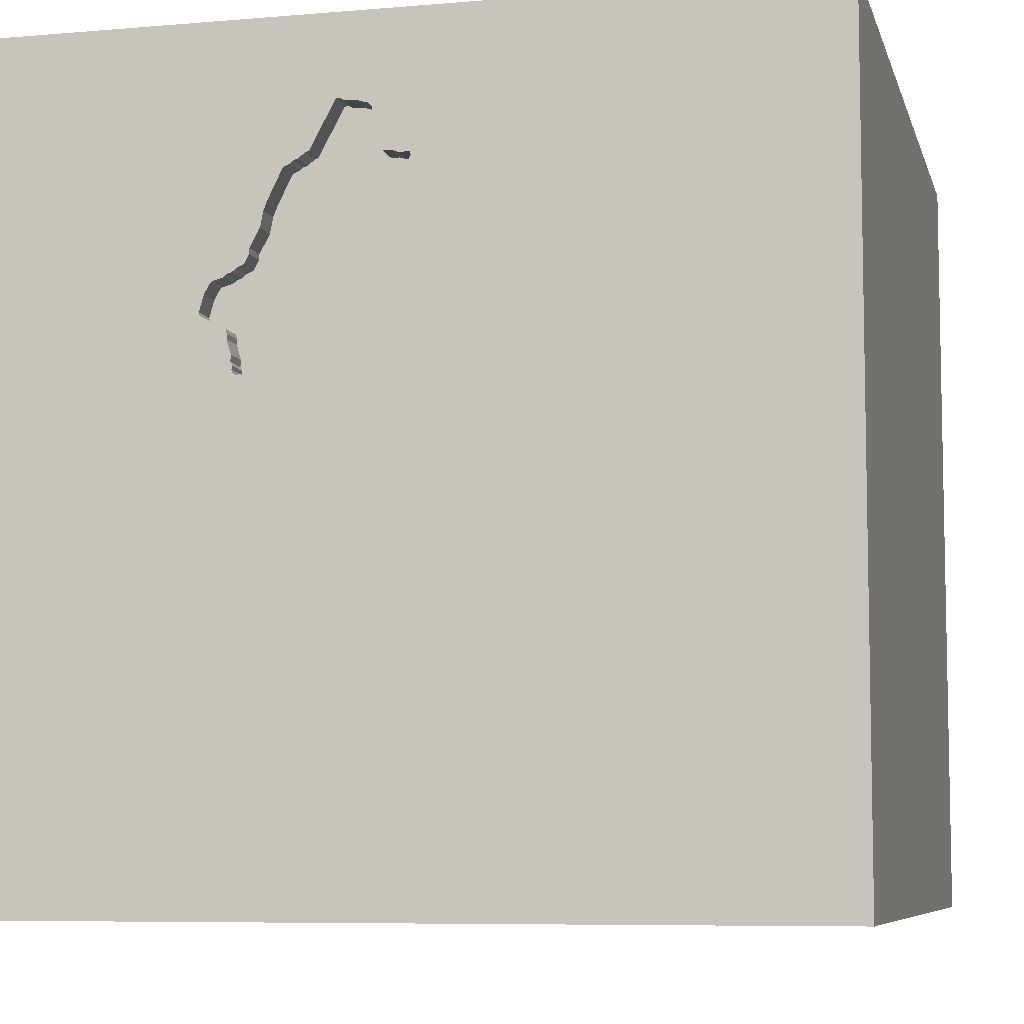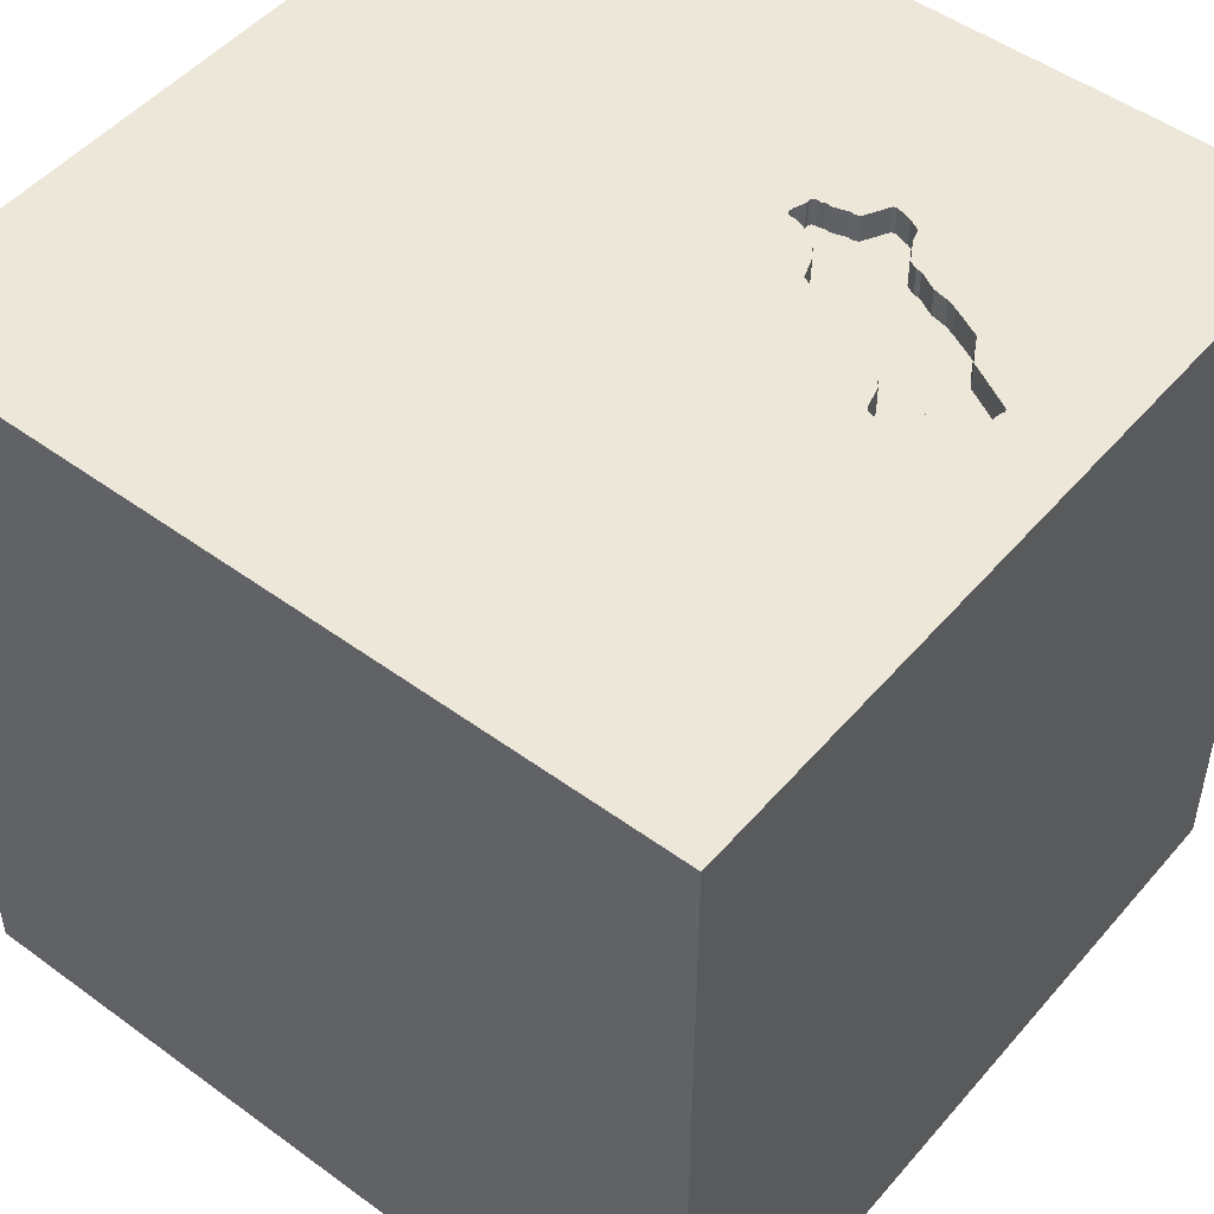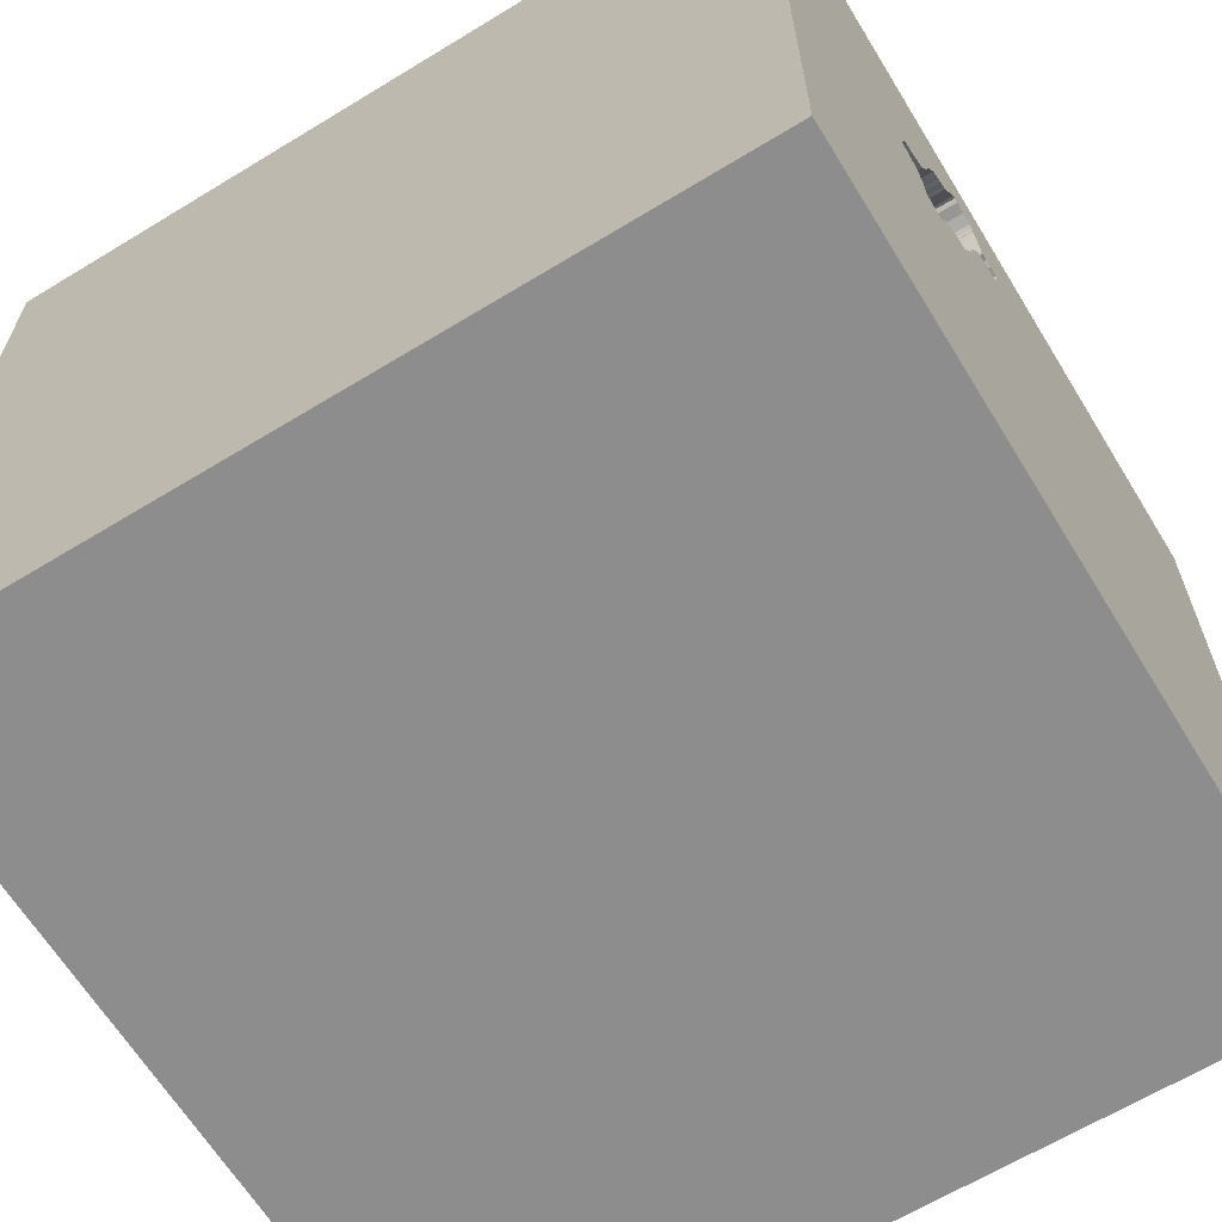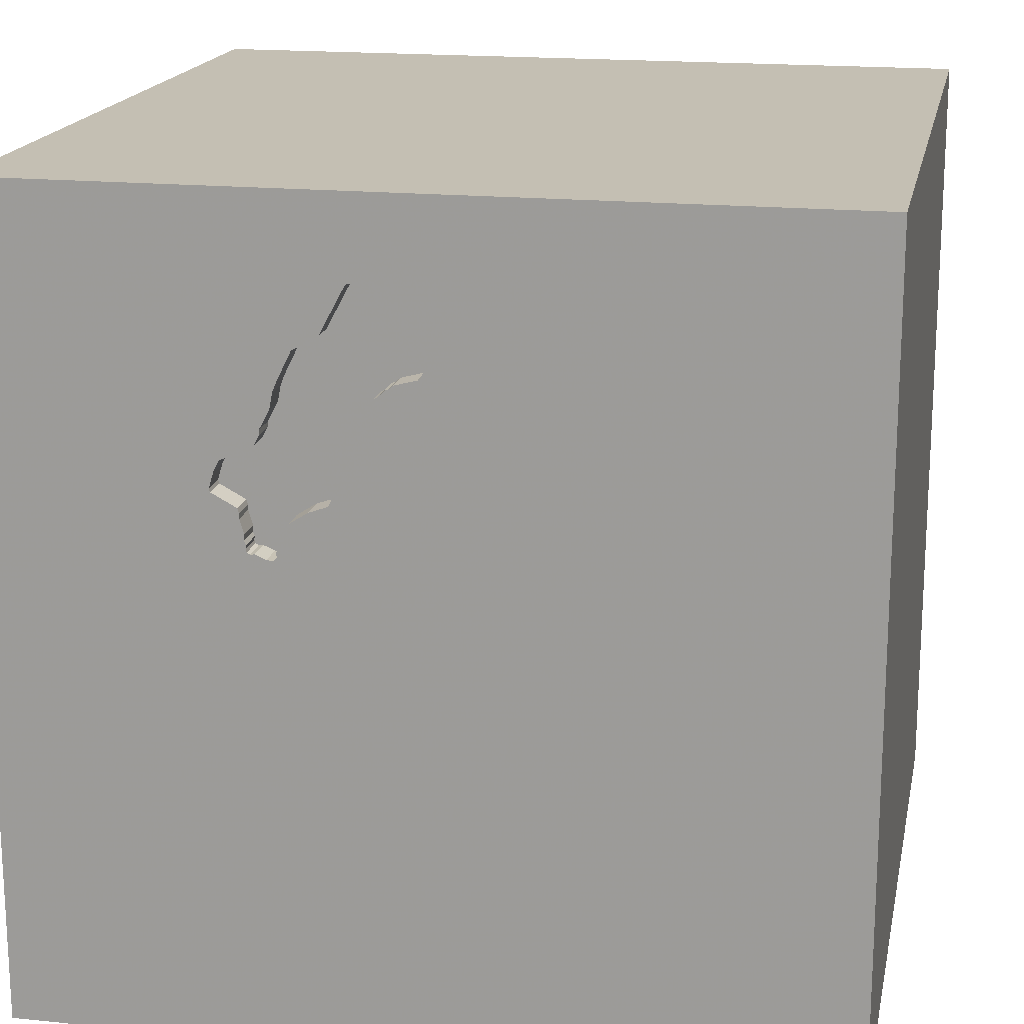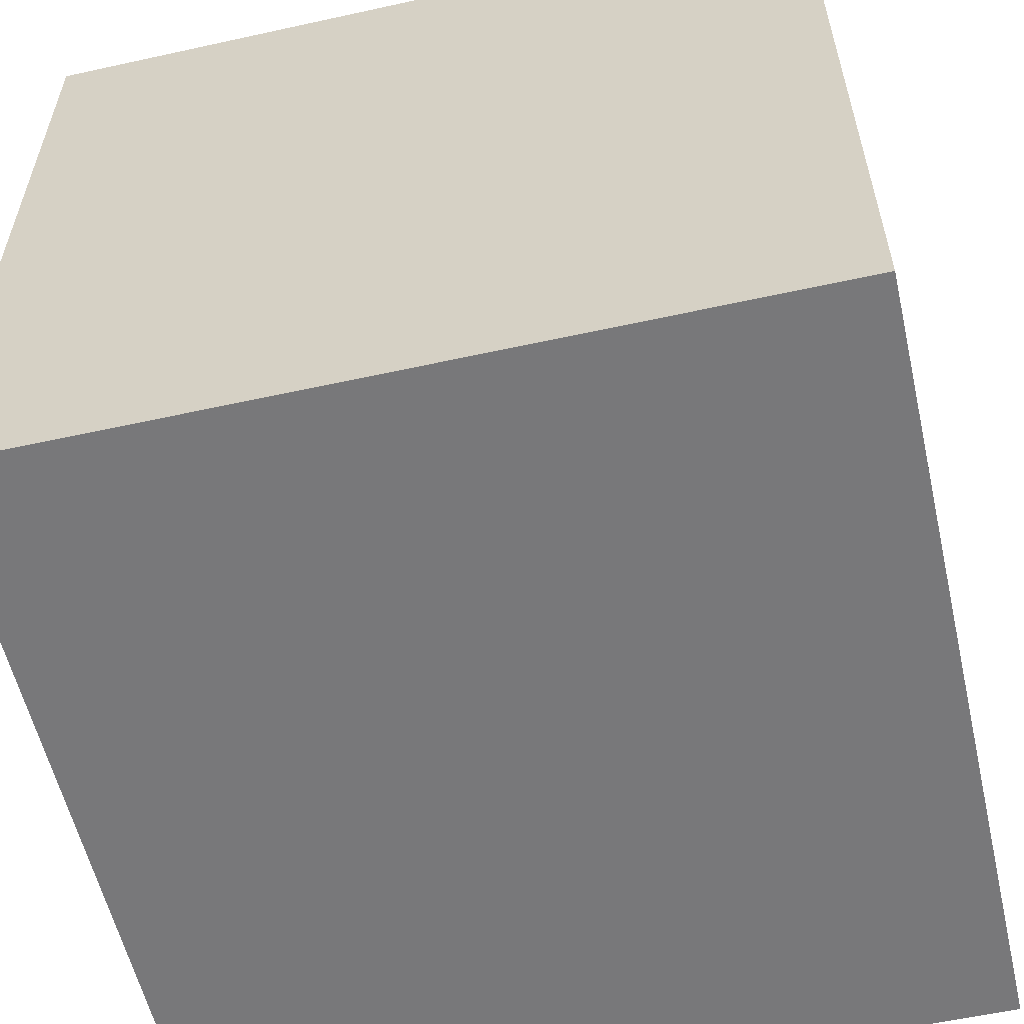
<metadata>
{"format":"obj","ext":"obj","renderer":"f3d","projection":"perspective","resolution":1024,"background":"white","views":[{"elev":-7.3,"azim":-166.2,"up":"+Z"},{"elev":49.6,"azim":-51.1,"up":"+Y"},{"elev":-64.6,"azim":121.5,"up":"+Z"},{"elev":17.7,"azim":-168.7,"up":"+Z"},{"elev":-57.5,"azim":12.9,"up":"+Z"}]}
</metadata>
<code>
o brick_198
v 0.704 1.5 0.5045
v 0.5853 1.5 0.3123
v 0.1918 1.5 0.7366
v 0.5294 1.5 0.7129
v 0.5294 1.4 0.7129
v -0.01736 1.5 0.9804
v 0.3366 1.5 1.028
v 0.3366 1.4 1.028
v 0.5842 1.5 0.3189
v 0.5842 1.4 0.3189
v 0.1076 1.5 1.152
v 0.521 1.5 0.7286
v 0.6183 1.5 0.6193
v 0.6183 1.4 0.6193
v -0.7292 -1.042 1.5
v -0.9961 -0.1823 -1.5
v -0.6771 0.07812 1.5
v -1.029 -1.5 -0.05208
v -0.4899 1.5 1.074
v -0.9766 1.5 -0.5859
v -0.2767 -0.7747 -1.5
v -1.094 -0.5469 1.5
v 0.1842 1.5 0.767
v 0.1842 1.4 0.767
v -0.01861 1.5 0.9554
v -0.01861 1.4 0.9554
v 0.08318 1.5 0.8833
v 0.08318 1.4 0.8833
v 0.1342 1.5 0.8424
v 0.1342 1.4 0.8424
v 0.493 1.5 0.7811
v 0.493 1.4 0.7811
v -0.02192 1.5 1.007
v -0.02192 1.4 1.007
v 0.687 1.5 0.5636
v 0.687 1.4 0.5636
v 0.1088 1.5 1.145
v 0.6668 1.5 0.6014
v 0.6668 1.4 0.6014
v 0.5362 1.5 0.2811
v 0.165 1.5 1.195
v 0.165 1.4 1.195
v 0.3125 -1.094 1.5
v -0.06836 0.8285 -1.5
v 0.1823 0.4818 1.5
v 0.1823 -0 1.5
v 0.7357 1.237 -1.5
v 0.3906 1.068 1.5
v 0.5208 -0.612 1.5
v 0.1562 -1.5 -0.8333
v 0.4297 -1.5 0.4687
v 0.4687 -1.5 -0
v 0.3906 -1.5 1.198
v -0.1042 -1.5 -1.5
v 0.5208 -1.5 -1.042
v 0.7031 -1.5 -0.3776
v 0.1562 -1.5 1.5
v 0.3056 1.5 0.4669
v 0.2339 1.5 1.202
v 0.1237 1.5 -0.2995
v -0.1562 1.5 -1.5
v -0.1042 1.5 1.5
v 0.5716 1.5 0.2878
v 0.1478 1.5 0.8351
v 0.1478 1.4 0.8351
v 0.704 1.4 0.5045
v 0.5865 1.5 0.3055
v 0.5865 1.4 0.3055
v -0.1823 1.068 1.5
v -0.2474 -0.4167 1.5
v 0 -1.5 0.1562
v -0.1823 -1.5 1.198
v -0.1693 -1.5 0.5469
v -0.1562 -1.5 -1.25
v -0.1562 -1.5 -0.4167
v 0 1.5 1.354
v -0.3125 1.5 -1.126
v -0.02545 1.5 0.9956
v 0.04118 1.5 1.017
v 0.04119 1.4 1.017
v 0.8984 -0.7487 -1.5
v 1.211 0.3906 -1.5
v 1.12 0.5859 1.5
v 1.042 0.07812 1.5
v 1.5 1.5 1.5
v 1.224 -0.599 1.5
v 1.198 -1.5 -0.8333
v 1.055 -1.5 0.3125
v 1.25 -1.5 -0.2083
v 1.5 -1.5 -1.5
v 1.25 -1.5 0.8854
v 0.8594 1.5 1.1
v 0.8854 1.5 -0.7227
v 1.5 -1.5 1.5
v 0.7004 1.5 0.4929
v 0.5822 1.5 0.6414
v 0.1971 1.5 0.7155
v 0.1125 1.5 0.8649
v 0.1125 1.4 0.8649
v 0.3715 1.5 0.4437
v 0.2223 1.5 1.206
v 0.2072 1.5 1.198
v 0.2072 1.4 1.198
v 0.2537 1.5 0.5741
v 0.5163 1.5 0.2729
v 0.5163 1.4 0.2729
v 0.2121 1.5 0.6602
v -0.02545 1.4 0.9956
v 0.5481 1.5 0.6597
v 0.5481 1.4 0.6597
v 0.07375 1.5 1.019
v 0.07375 1.4 1.019
v -0.625 1.198 1.5
v -0.5469 -1.5 -1.042
v -1.029 -1.5 0.4427
v -0.5469 -1.5 -0.2083
v -0.625 -1.5 1.042
v -0.4948 0.5208 1.5
v -1.5 -0.7292 1.042
v -1.5 0.1693 -1.152
v -1.5 0.1823 0.4818
v -1.5 0.4167 -0.1562
v -1.5 0.3125 1.094
v -1.5 0.625 -0.625
v -1.5 0.1302 -1.5
v -1.5 0.1302 1.5
v -1.5 -0.05208 -0
v -1.5 -0.1823 1.146
v -1.5 -0.1562 -0.4427
v -1.5 1.224 0.599
v -1.5 1.25 -0.2083
v -1.5 1.5 1.5
v -1.5 1.5 -1.5
v -1.5 -0.4427 0.5469
v -1.5 -0.625 -0.3906
v -1.5 -1.5 -0.1302
v -1.5 -1.5 1.5
v -1.5 -1.5 -1.5
v -1.5 1.5 -0.1042
v -1.5 -1.198 -0.651
v -1.5 -1.198 0.3125
v -1.5 -1.198 -0.1823
v -1.5 -0.3125 -1.055
v -1.5 0.7292 0.599
v -1.5 0.8333 -0.1562
v -1.5 0.8333 -1.198
v 0.4379 1.5 0.4013
v -0.003936 1.5 0.9098
v -0.003936 1.4 0.9098
v 0.5829 1.5 0.2939
v 0.5829 1.4 0.2939
v 0.6381 1.5 0.6133
v 0.5878 1.5 0.3257
v 0.4814 1.5 0.2835
v 0.4814 1.4 0.2835
v 0.3795 1.5 1.003
v 0.3795 1.4 1.003
v 1.5 1.5 -1.5
v 0.1009 1.5 0.8684
v 0.4829 1.5 0.2989
v 0.5299 1.5 0.6937
v 0.5299 1.4 0.6937
v 0.1088 1.4 1.145
v 0.003893 1.5 0.9042
v 0.2794 1.5 1.117
v 0.4818 1.5 0.8384
v 0.4829 1.4 0.2989
v 0.479 1.5 0.3148
v 0.6048 1.5 0.4077
v 0.6048 1.4 0.4077
v 0.5734 1.5 0.6488
v 0.1231 1.5 1.182
v 0.1231 1.4 1.182
v 0.11 1.5 1.17
v 0.11 1.4 1.17
v 0.7004 1.4 0.4929
v 0.2223 1.4 1.206
v 0.06618 1.5 1.015
v 1.5 -1.146 0.05208
v 1.5 -1.068 0.9766
v 1.5 0.7878 -1.038
v 1.5 0.1562 -1.5
v 1.5 0.1302 1.5
v 1.5 -0.1562 0.9375
v 1.5 -0.4036 -0.4818
v 1.5 0.9668 0.6738
v 1.5 1.25 -0.2083
v 1.5 -1.5 0.1562
v 1.5 1.5 0.1302
v 1.5 -0.9277 -1.159
v 0.6085 1.5 0.6287
v 0.6085 1.4 0.6287
v -0.01203 1.5 0.9249
v -1.276 -0.03906 1.5
v -1.263 -1.5 -0.6771
v -1.068 0.9961 -1.5
v -1.198 0.651 1.5
v -1.165 1.5 0.3223
v 0.3621 1.5 1.008
v 0.3621 1.4 1.008
v 0.4674 1.5 0.8745
v 0.4674 1.4 0.8745
v 0.1065 1.5 1.158
v 0.5562 1.5 0.2893
v 0.4398 1.5 0.9309
v 0.3893 1.5 0.9933
v 0.6043 1.5 0.4269
v 0.6043 1.4 0.4269
v -0.2344 -1.094 1.5
v 0.1971 1.4 0.7155
v 0.4146 1.5 0.9825
v 0.4146 1.4 0.9825
v 0.5734 1.4 0.6488
v 0.659 1.5 0.607
v 0.659 1.4 0.607
v 0.5915 1.5 0.3325
v 0.5915 1.4 0.3325
v 0.591 1.5 0.6339
v 0.8333 -1.5 1.042
v 0.8333 -0.4167 1.5
v -0.01202 1.4 0.9249
v 0.5969 1.5 0.3816
v 0.1065 1.4 1.158
v 0.06618 1.4 1.015
v 0.3715 1.4 0.4437
v 0.2121 1.4 0.6602
v 0.01645 1.5 1.008
v 0.01645 1.4 1.008
v 0.1009 1.4 0.8684
v 0.3893 1.4 0.9933
v 0.5889 1.5 0.3555
v -0.01736 1.4 0.9804
v 0.3056 1.4 0.4669
v 0.4818 1.4 0.8384
v 0.003893 1.4 0.9042
v 0.591 1.4 0.6339
v 0.2113 1.5 0.689
v 0.2113 1.4 0.689
v 0.1042 1.5 1.146
v 0.4933 1.5 0.2703
v 0.4933 1.4 0.2703
v 0.5889 1.4 0.3555
v 0.5716 1.4 0.2878
v 0.3249 1.5 1.032
v 0.3249 1.4 1.032
v 0.4743 1.5 0.3332
v 0.4743 1.4 0.3332
v 0.6096 1.5 0.4444
v 0.6096 1.4 0.4444
v 0.2339 1.4 1.202
v 0.5562 1.4 0.2893
v 0.4379 1.4 0.4013
f 137 15 22
f 126 119 137
f 57 15 137
f 22 126 137
f 126 128 119
f 137 141 136
f 136 115 137
f 117 57 137
f 57 209 15
f 22 194 126
f 119 141 137
f 117 72 57
f 128 134 119
f 136 18 115
f 119 134 141
f 141 142 136
f 115 117 137
f 72 53 57
f 209 22 15
f 126 123 128
f 57 43 209
f 209 70 22
f 22 17 194
f 134 142 141
f 136 195 18
f 115 73 117
f 117 73 72
f 70 17 22
f 128 121 134
f 134 135 142
f 142 140 136
f 194 197 126
f 132 123 126
f 123 121 128
f 140 138 136
f 18 116 115
f 43 70 209
f 197 132 126
f 138 195 136
f 57 94 43
f 53 219 57
f 17 197 194
f 134 127 135
f 116 73 115
f 73 53 72
f 219 94 57
f 43 49 70
f 70 46 17
f 132 144 123
f 144 121 123
f 121 127 134
f 135 140 142
f 73 51 53
f 94 49 43
f 195 116 18
f 116 71 73
f 17 118 197
f 46 118 17
f 127 129 135
f 71 51 73
f 51 219 53
f 135 138 140
f 195 114 116
f 219 91 94
f 49 46 70
f 118 132 197
f 132 130 144
f 121 122 127
f 138 114 195
f 75 71 116
f 94 86 49
f 46 45 118
f 118 113 132
f 71 52 51
f 86 220 49
f 129 143 135
f 135 143 138
f 114 75 116
f 144 122 121
f 122 129 127
f 51 88 219
f 220 46 49
f 45 69 118
f 69 113 118
f 144 145 122
f 75 52 71
f 52 88 51
f 88 91 219
f 220 84 46
f 114 50 75
f 75 56 52
f 122 124 129
f 16 21 138
f 130 145 144
f 91 188 94
f 86 84 220
f 84 45 46
f 198 132 19
f 132 139 130
f 130 131 145
f 129 120 143
f 74 50 114
f 50 56 75
f 88 188 91
f 180 94 188
f 45 48 69
f 113 62 132
f 198 139 132
f 145 124 122
f 124 120 129
f 138 54 114
f 52 56 88
f 179 180 188
f 69 62 113
f 19 132 62
f 143 125 138
f 21 54 138
f 54 74 114
f 56 89 88
f 184 180 179
f 184 94 180
f 94 183 86
f 84 83 45
f 139 131 130
f 120 125 143
f 16 138 125
f 50 55 56
f 184 183 94
f 183 84 86
f 83 48 45
f 60 198 19
f 44 21 16
f 89 188 88
f 76 19 62
f 131 124 145
f 74 55 50
f 185 184 179
f 60 19 58
f 124 146 120
f 83 85 48
f 239 19 76
f 25 193 19
f 19 227 33
f 78 6 25
f 19 33 78
f 19 78 25
f 55 87 56
f 183 83 84
f 48 62 69
f 79 227 19
f 19 239 37
f 79 19 37
f 37 111 178
f 37 178 79
f 164 27 159
f 19 193 148
f 19 148 164
f 19 164 159
f 58 19 159
f 20 198 60
f 20 139 198
f 131 133 124
f 54 55 74
f 87 89 56
f 186 184 185
f 186 183 184
f 59 76 62
f 11 37 239
f 203 11 239
f 76 59 101
f 203 239 76
f 174 203 76
f 172 174 76
f 101 102 41
f 41 172 76
f 101 41 76
f 159 98 29
f 29 64 23
f 3 159 29
f 29 23 3
f 58 159 104
f 133 146 124
f 81 21 44
f 81 54 21
f 181 186 185
f 107 104 159
f 159 3 97
f 97 237 107
f 159 97 107
f 196 16 125
f 90 87 55
f 92 205 211
f 7 244 59
f 156 199 7
f 7 59 92
f 92 211 206
f 156 7 92
f 92 206 156
f 246 168 58
f 58 100 147
f 58 147 246
f 139 133 131
f 146 125 120
f 89 90 188
f 85 62 48
f 12 31 166
f 201 205 92
f 92 12 166
f 166 201 92
f 58 168 160
f 58 160 154
f 240 105 60
f 60 58 154
f 60 154 240
f 146 133 125
f 54 90 55
f 87 90 89
f 179 188 90
f 183 85 83
f 92 59 62
f 204 93 60
f 60 105 40
f 60 40 204
f 60 77 20
f 20 133 139
f 196 125 133
f 44 16 196
f 190 179 90
f 190 185 179
f 186 85 183
f 92 62 85
f 92 1 35
f 214 152 12
f 92 35 38
f 38 214 12
f 38 12 92
f 2 95 93
f 67 2 93
f 93 204 63
f 150 67 93
f 93 63 150
f 81 90 54
f 12 152 13
f 12 13 191
f 191 218 96
f 171 109 161
f 191 96 171
f 4 12 191
f 191 171 161
f 191 161 4
f 95 2 9
f 231 222 169
f 169 207 95
f 95 9 153
f 216 231 169
f 95 153 216
f 95 216 169
f 93 77 60
f 77 133 20
f 95 207 248
f 93 95 1
f 47 82 44
f 44 82 81
f 181 185 190
f 187 186 181
f 61 77 93
f 61 133 77
f 61 44 196
f 61 47 44
f 158 187 181
f 189 186 187
f 85 1 92
f 189 93 1
f 158 61 93
f 61 196 133
f 158 47 61
f 158 82 47
f 182 81 82
f 182 181 190
f 158 189 187
f 189 85 186
f 189 1 85
f 158 93 189
f 158 182 82
f 182 90 81
f 182 190 90
f 158 181 182
f 176 36 66
f 249 36 176
f 176 66 95
f 66 36 1
f 14 36 249
f 95 248 249
f 249 176 95
f 1 95 66
f 35 1 36
f 36 14 215
f 14 249 236
f 248 207 249
f 36 39 35
f 39 36 215
f 152 214 215
f 215 14 152
f 14 236 192
f 236 249 110
f 208 249 207
f 38 35 39
f 214 38 39
f 39 215 214
f 14 13 152
f 191 13 14
f 14 192 191
f 218 191 192
f 192 236 218
f 236 110 213
f 252 110 249
f 252 249 208
f 207 169 208
f 96 218 236
f 236 213 96
f 213 110 171
f 225 110 252
f 252 208 170
f 170 208 169
f 171 96 213
f 109 171 110
f 162 110 225
f 147 100 225
f 225 252 147
f 170 242 252
f 169 222 170
f 161 109 110
f 110 162 161
f 162 225 233
f 222 231 242
f 242 170 222
f 252 242 247
f 162 233 226
f 233 225 100
f 100 58 233
f 252 247 246
f 246 147 252
f 10 247 242
f 4 161 162
f 162 5 4
f 226 32 162
f 226 233 104
f 104 107 226
f 58 104 233
f 231 216 217
f 217 242 231
f 247 10 251
f 242 217 10
f 5 162 32
f 238 32 226
f 168 246 247
f 247 167 168
f 216 153 217
f 251 167 247
f 251 10 68
f 153 9 10
f 10 217 153
f 5 32 12
f 12 4 5
f 32 238 210
f 107 237 238
f 238 226 107
f 167 160 168
f 167 251 106
f 251 68 243
f 2 67 68
f 68 10 2
f 10 9 2
f 31 12 32
f 210 24 32
f 210 238 97
f 237 97 238
f 167 155 160
f 106 241 167
f 106 251 40
f 40 105 106
f 251 243 204
f 243 68 151
f 166 31 32
f 32 234 166
f 3 23 24
f 24 210 3
f 24 234 32
f 210 97 3
f 154 160 155
f 167 241 155
f 105 240 241
f 241 106 105
f 204 40 251
f 63 204 243
f 243 151 63
f 67 150 151
f 151 68 67
f 234 24 202
f 155 241 154
f 240 154 241
f 150 63 151
f 201 166 234
f 234 202 201
f 23 64 65
f 65 24 23
f 230 202 24
f 200 24 65
f 64 29 65
f 212 202 230
f 200 230 24
f 205 201 202
f 202 212 205
f 200 65 245
f 30 65 29
f 206 211 212
f 212 230 206
f 157 230 200
f 212 211 205
f 8 200 245
f 245 65 99
f 30 99 65
f 230 157 206
f 157 200 156
f 7 199 200
f 200 8 7
f 8 245 7
f 245 99 112
f 29 98 99
f 99 30 29
f 156 206 157
f 199 156 200
f 244 7 245
f 245 112 163
f 112 99 28
f 98 159 99
f 245 250 165
f 165 59 244
f 165 244 245
f 163 103 245
f 163 112 111
f 111 37 163
f 28 224 112
f 229 28 99
f 229 99 159
f 59 165 250
f 103 250 245
f 103 163 42
f 37 11 163
f 235 224 28
f 178 111 112
f 112 224 178
f 159 27 28
f 28 229 159
f 101 59 250
f 250 177 101
f 250 103 177
f 41 102 103
f 103 42 41
f 42 163 173
f 11 203 223
f 223 163 11
f 235 80 224
f 235 28 164
f 27 164 28
f 102 101 177
f 177 103 102
f 42 173 41
f 173 163 223
f 80 235 228
f 79 178 224
f 224 80 79
f 172 41 173
f 223 175 173
f 203 174 175
f 175 223 203
f 80 228 227
f 227 79 80
f 235 221 228
f 164 148 149
f 149 235 164
f 174 172 173
f 173 175 174
f 235 149 221
f 221 26 228
f 148 193 149
f 33 227 228
f 228 34 33
f 221 149 193
f 193 25 26
f 26 221 193
f 228 26 232
f 228 232 34
f 25 6 232
f 232 26 25
f 78 33 34
f 34 108 78
f 108 34 232
f 6 78 108
f 108 232 6

</code>
